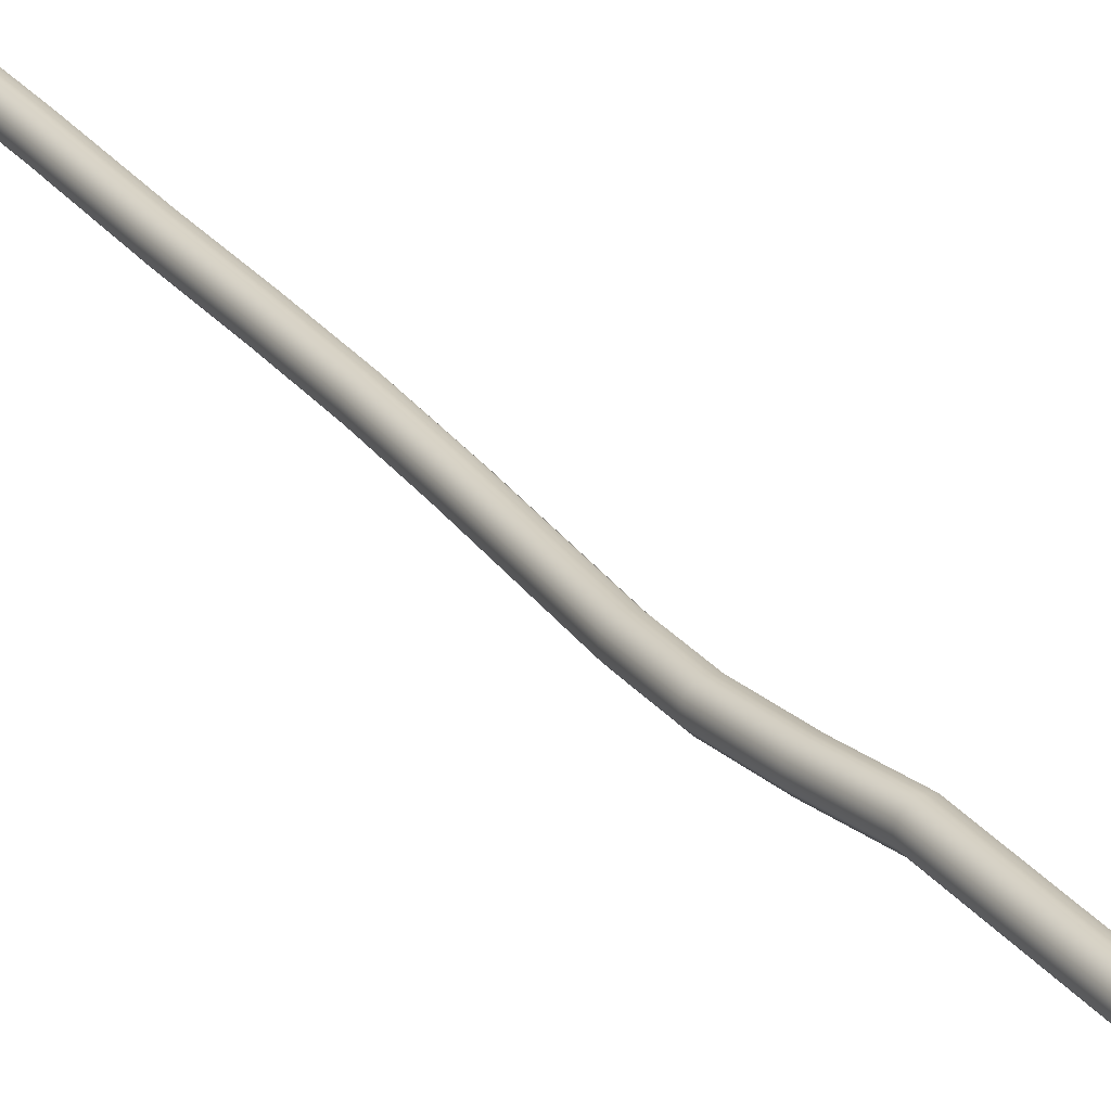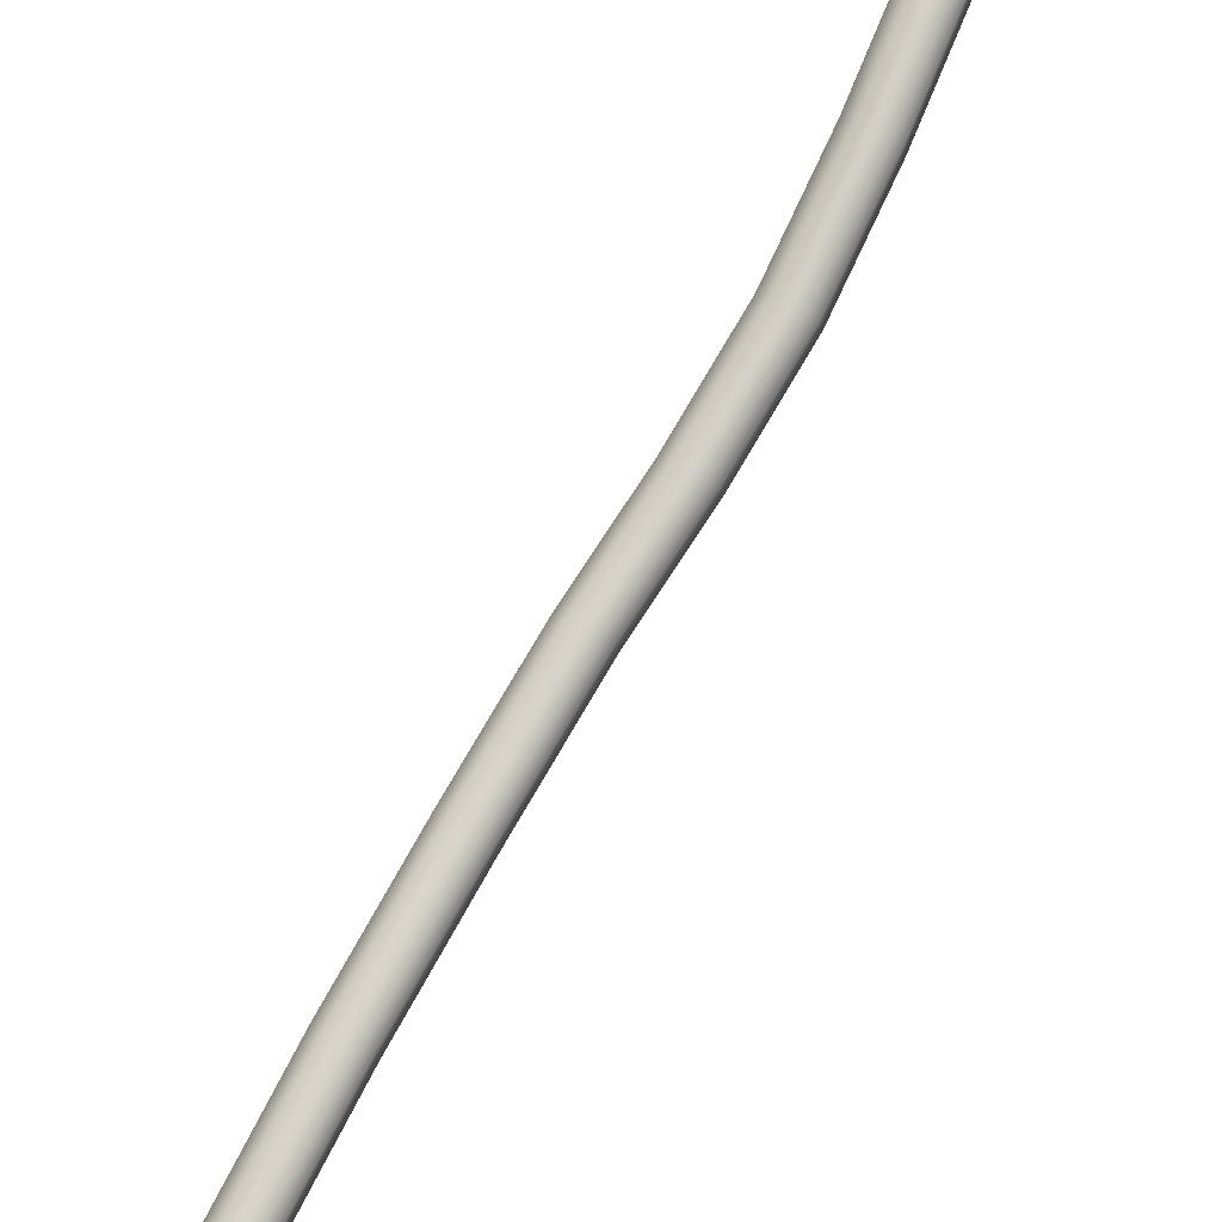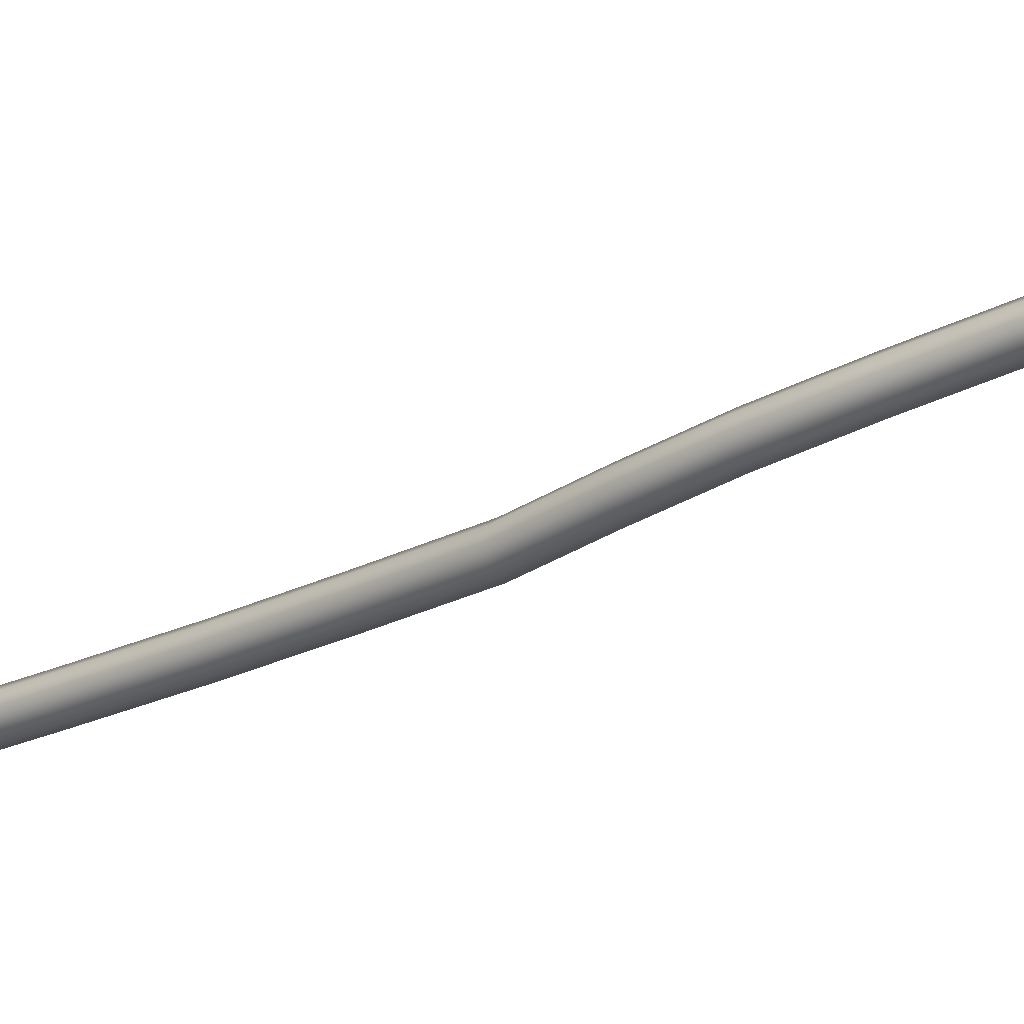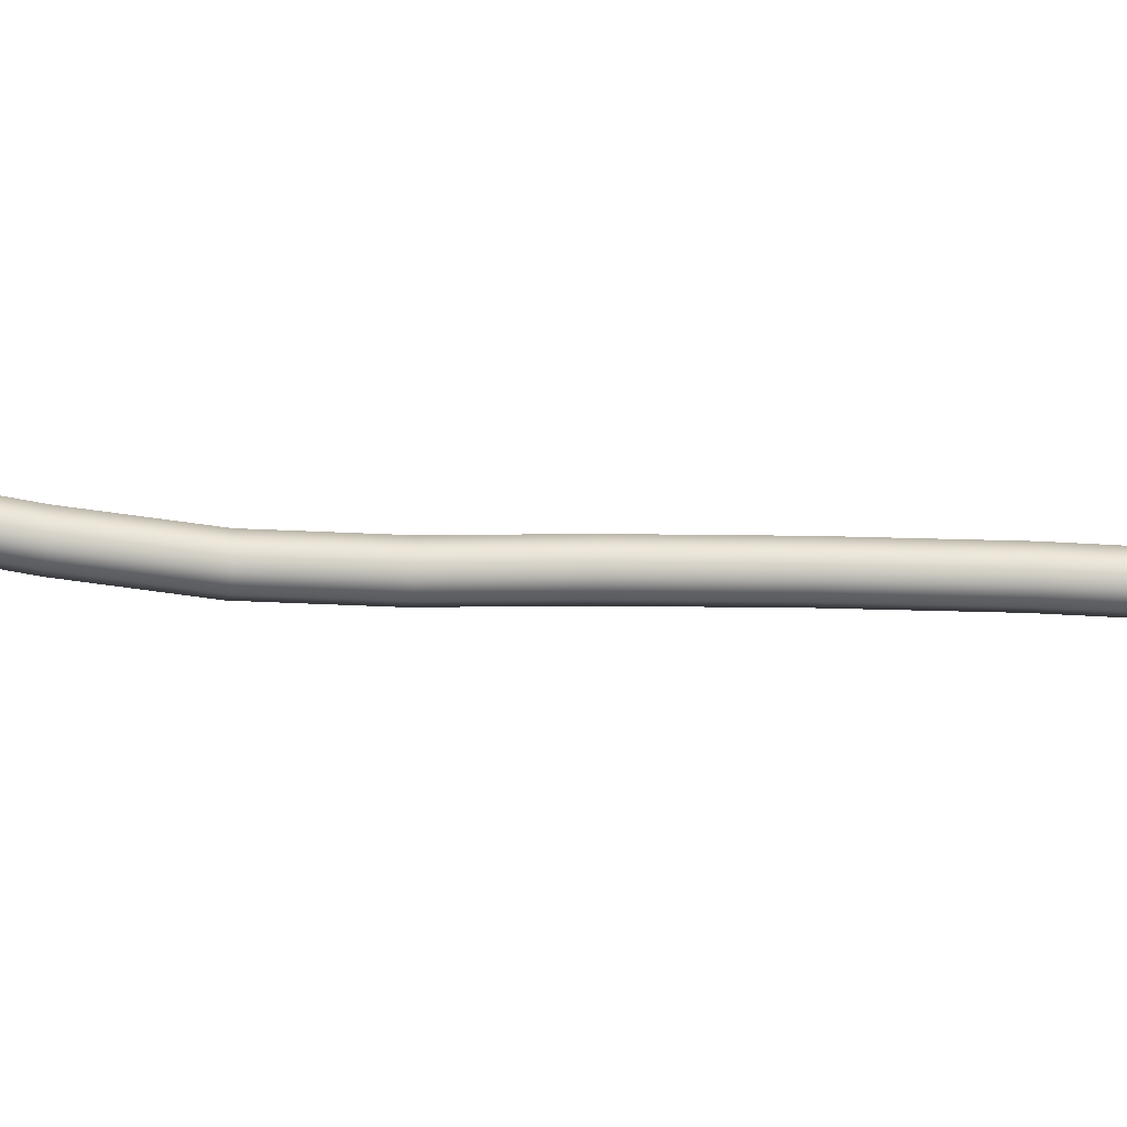
<metadata>
{"format":"obj","ext":"obj","renderer":"f3d","projection":"perspective","resolution":1024,"background":"white","views":[{"elev":23.0,"azim":-38.9,"up":"+Z"},{"elev":79.7,"azim":-162.2,"up":"+Z"},{"elev":-28.7,"azim":-60.2,"up":"+Z"},{"elev":-59.8,"azim":74.8,"up":"+Z"}]}
</metadata>
<code>
v -2.398 0.4748 -1.159
v -2.396 0.4747 -1.16
v -2.396 0.4745 -1.158
v -2.397 0.4745 -1.157
v -2.398 0.4747 -1.157
v -2.399 0.4749 -1.158
v -2.399 0.475 -1.159
v -2.398 0.475 -1.16
v -2.397 0.4749 -1.161
v -2.384 0.5703 -1.154
v -2.385 0.5704 -1.155
v -2.386 0.5624 -1.155
v -2.386 0.5622 -1.154
v -2.385 0.562 -1.153
v -2.383 0.5701 -1.153
v -2.381 0.5781 -1.153
v -2.382 0.5783 -1.154
v -2.382 0.5784 -1.155
v -2.394 0.5102 -1.156
v -2.394 0.5103 -1.157
v -2.393 0.51 -1.155
v -2.387 0.5453 -1.152
v -2.388 0.5455 -1.153
v -2.388 0.5456 -1.154
v -2.393 0.5103 -1.158
v -2.392 0.5102 -1.158
v -2.387 0.5456 -1.155
v -2.386 0.5455 -1.155
v -2.391 0.51 -1.157
v -2.391 0.5098 -1.156
v -2.385 0.5453 -1.155
v -2.385 0.5451 -1.153
v -2.391 0.5099 -1.155
v -2.386 0.5452 -1.152
v -2.384 0.5704 -1.156
v -2.382 0.5703 -1.156
v -2.384 0.5622 -1.156
v -2.385 0.5623 -1.156
v -2.381 0.5784 -1.156
v -2.38 0.5782 -1.156
v -2.382 0.5701 -1.155
v -2.381 0.57 -1.154
v -2.383 0.5619 -1.154
v -2.383 0.562 -1.155
v -2.379 0.578 -1.155
v -2.379 0.5779 -1.154
v -2.382 0.57 -1.153
v -2.384 0.5619 -1.153
v -2.38 0.5779 -1.153
v -2.376 0.6085 -1.152
v -2.376 0.6087 -1.153
v -2.378 0.5982 -1.154
v -2.378 0.5981 -1.152
v -2.377 0.5979 -1.151
v -2.375 0.6083 -1.151
v -2.374 0.619 -1.15
v -2.375 0.6192 -1.151
v -2.375 0.6193 -1.152
v -2.375 0.6086 -1.154
v -2.374 0.6085 -1.154
v -2.376 0.598 -1.155
v -2.377 0.5982 -1.154
v -2.374 0.6193 -1.153
v -2.373 0.6192 -1.153
v -2.373 0.6083 -1.153
v -2.373 0.6082 -1.152
v -2.375 0.5977 -1.152
v -2.375 0.5979 -1.154
v -2.372 0.619 -1.152
v -2.371 0.6188 -1.151
v -2.374 0.6082 -1.151
v -2.376 0.5978 -1.152
v -2.372 0.6189 -1.15
v -2.368 0.6628 -1.147
v -2.369 0.663 -1.149
v -2.37 0.6471 -1.15
v -2.37 0.647 -1.149
v -2.369 0.6468 -1.148
v -2.368 0.6626 -1.147
v -2.366 0.6792 -1.145
v -2.367 0.6794 -1.146
v -2.367 0.6796 -1.147
v -2.368 0.6629 -1.15
v -2.367 0.6628 -1.15
v -2.368 0.6469 -1.151
v -2.37 0.6471 -1.151
v -2.366 0.6796 -1.148
v -2.365 0.6794 -1.148
v -2.366 0.6626 -1.149
v -2.365 0.6624 -1.148
v -2.367 0.6466 -1.149
v -2.367 0.6467 -1.15
v -2.364 0.6792 -1.148
v -2.364 0.6791 -1.146
v -2.366 0.6625 -1.147
v -2.368 0.6466 -1.148
v -2.365 0.6791 -1.145
v -2.372 0.6327 -1.15
v -2.372 0.6328 -1.151
v -2.371 0.6325 -1.149
v -2.372 0.6328 -1.152
v -2.37 0.6327 -1.152
v -2.369 0.6325 -1.151
v -2.369 0.6323 -1.15
v -2.37 0.6324 -1.149
v -2.387 0.5539 -1.153
v -2.387 0.5541 -1.155
v -2.386 0.5537 -1.153
v -2.387 0.554 -1.156
v -2.385 0.5539 -1.156
v -2.384 0.5537 -1.155
v -2.384 0.5536 -1.154
v -2.385 0.5536 -1.153
v -2.38 0.5881 -1.153
v -2.38 0.5882 -1.154
v -2.379 0.5879 -1.152
v -2.379 0.5882 -1.155
v -2.378 0.588 -1.155
v -2.377 0.5878 -1.154
v -2.377 0.5877 -1.153
v -2.378 0.5877 -1.152
f 1 2 3
f 1 3 4
f 1 4 5
f 1 5 6
f 1 6 7
f 1 7 8
f 1 8 9
f 1 9 2
f 10 11 12
f 10 12 13
f 10 13 14
f 10 14 15
f 10 15 16
f 10 16 17
f 10 17 18
f 10 18 11
f 19 20 7
f 19 7 6
f 19 6 5
f 19 5 21
f 19 21 22
f 19 22 23
f 19 23 24
f 19 24 20
f 25 26 9
f 25 9 8
f 25 8 7
f 25 7 20
f 25 20 24
f 25 24 27
f 25 27 28
f 25 28 26
f 29 30 3
f 29 3 2
f 29 2 9
f 29 9 26
f 29 26 28
f 29 28 31
f 29 31 32
f 29 32 30
f 33 21 5
f 33 5 4
f 33 4 3
f 33 3 30
f 33 30 32
f 33 32 34
f 33 34 22
f 33 22 21
f 35 36 37
f 35 37 38
f 35 38 12
f 35 12 11
f 35 11 18
f 35 18 39
f 35 39 40
f 35 40 36
f 41 42 43
f 41 43 44
f 41 44 37
f 41 37 36
f 41 36 40
f 41 40 45
f 41 45 46
f 41 46 42
f 47 15 14
f 47 14 48
f 47 48 43
f 47 43 42
f 47 42 46
f 47 46 49
f 47 49 16
f 47 16 15
f 50 51 52
f 50 52 53
f 50 53 54
f 50 54 55
f 50 55 56
f 50 56 57
f 50 57 58
f 50 58 51
f 59 60 61
f 59 61 62
f 59 62 52
f 59 52 51
f 59 51 58
f 59 58 63
f 59 63 64
f 59 64 60
f 65 66 67
f 65 67 68
f 65 68 61
f 65 61 60
f 65 60 64
f 65 64 69
f 65 69 70
f 65 70 66
f 71 55 54
f 71 54 72
f 71 72 67
f 71 67 66
f 71 66 70
f 71 70 73
f 71 73 56
f 71 56 55
f 74 75 76
f 74 76 77
f 74 77 78
f 74 78 79
f 74 79 80
f 74 80 81
f 74 81 82
f 74 82 75
f 83 84 85
f 83 85 86
f 83 86 76
f 83 76 75
f 83 75 82
f 83 82 87
f 83 87 88
f 83 88 84
f 89 90 91
f 89 91 92
f 89 92 85
f 89 85 84
f 89 84 88
f 89 88 93
f 89 93 94
f 89 94 90
f 95 79 78
f 95 78 96
f 95 96 91
f 95 91 90
f 95 90 94
f 95 94 97
f 95 97 80
f 95 80 79
f 98 99 58
f 98 58 57
f 98 57 56
f 98 56 100
f 98 100 78
f 98 78 77
f 98 77 76
f 98 76 99
f 101 102 64
f 101 64 63
f 101 63 58
f 101 58 99
f 101 99 76
f 101 76 86
f 101 86 85
f 101 85 102
f 103 104 70
f 103 70 69
f 103 69 64
f 103 64 102
f 103 102 85
f 103 85 92
f 103 92 91
f 103 91 104
f 105 100 56
f 105 56 73
f 105 73 70
f 105 70 104
f 105 104 91
f 105 91 96
f 105 96 78
f 105 78 100
f 106 107 24
f 106 24 23
f 106 23 22
f 106 22 108
f 106 108 14
f 106 14 13
f 106 13 12
f 106 12 107
f 109 110 28
f 109 28 27
f 109 27 24
f 109 24 107
f 109 107 12
f 109 12 38
f 109 38 37
f 109 37 110
f 111 112 32
f 111 32 31
f 111 31 28
f 111 28 110
f 111 110 37
f 111 37 44
f 111 44 43
f 111 43 112
f 113 108 22
f 113 22 34
f 113 34 32
f 113 32 112
f 113 112 43
f 113 43 48
f 113 48 14
f 113 14 108
f 114 115 18
f 114 18 17
f 114 17 16
f 114 16 116
f 114 116 54
f 114 54 53
f 114 53 52
f 114 52 115
f 117 118 40
f 117 40 39
f 117 39 18
f 117 18 115
f 117 115 52
f 117 52 62
f 117 62 61
f 117 61 118
f 119 120 46
f 119 46 45
f 119 45 40
f 119 40 118
f 119 118 61
f 119 61 68
f 119 68 67
f 119 67 120
f 121 116 16
f 121 16 49
f 121 49 46
f 121 46 120
f 121 120 67
f 121 67 72
f 121 72 54
f 121 54 116

</code>
